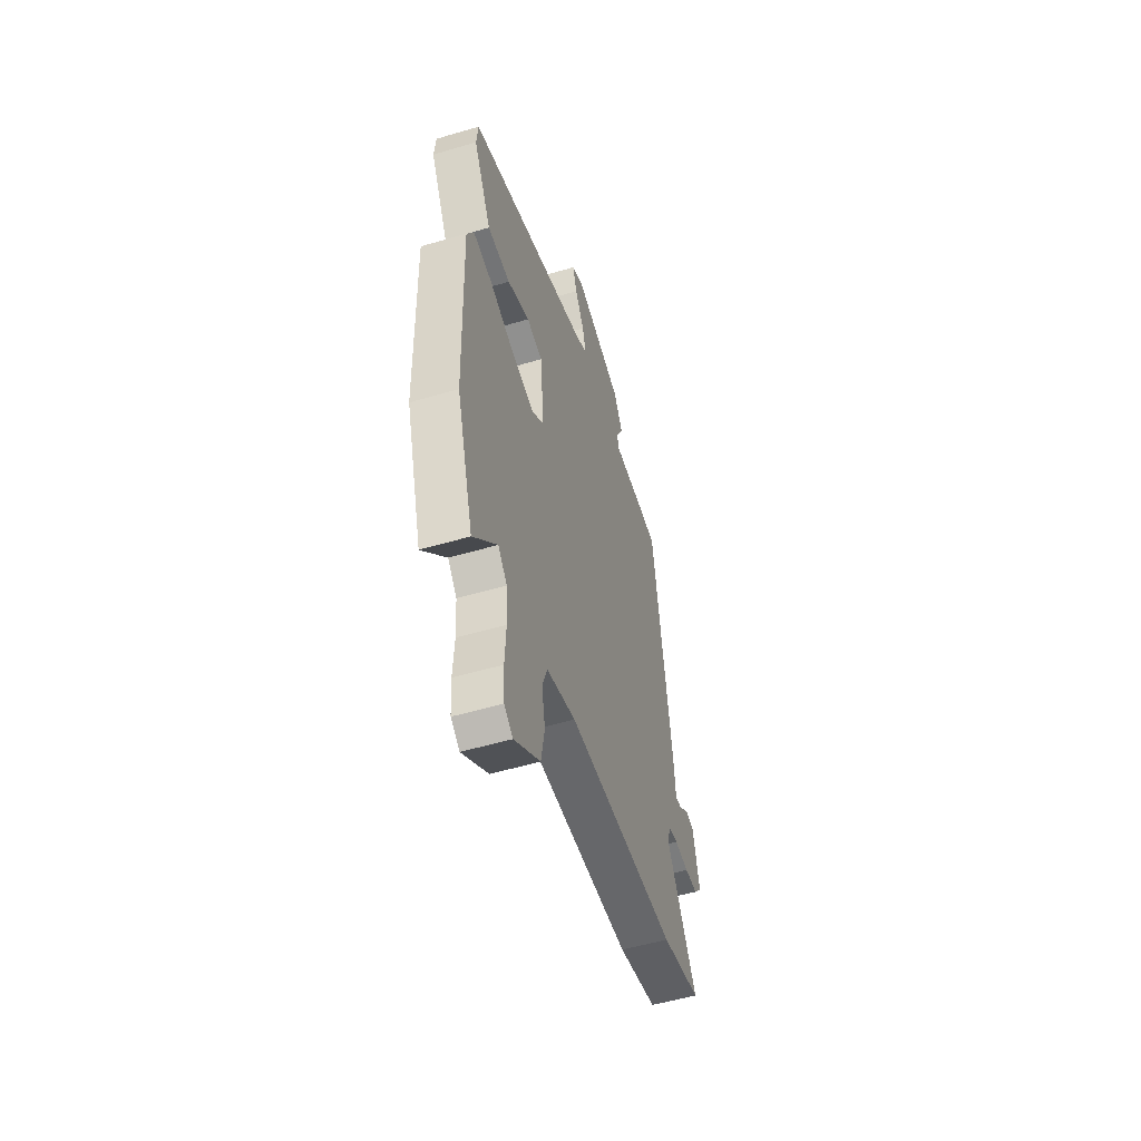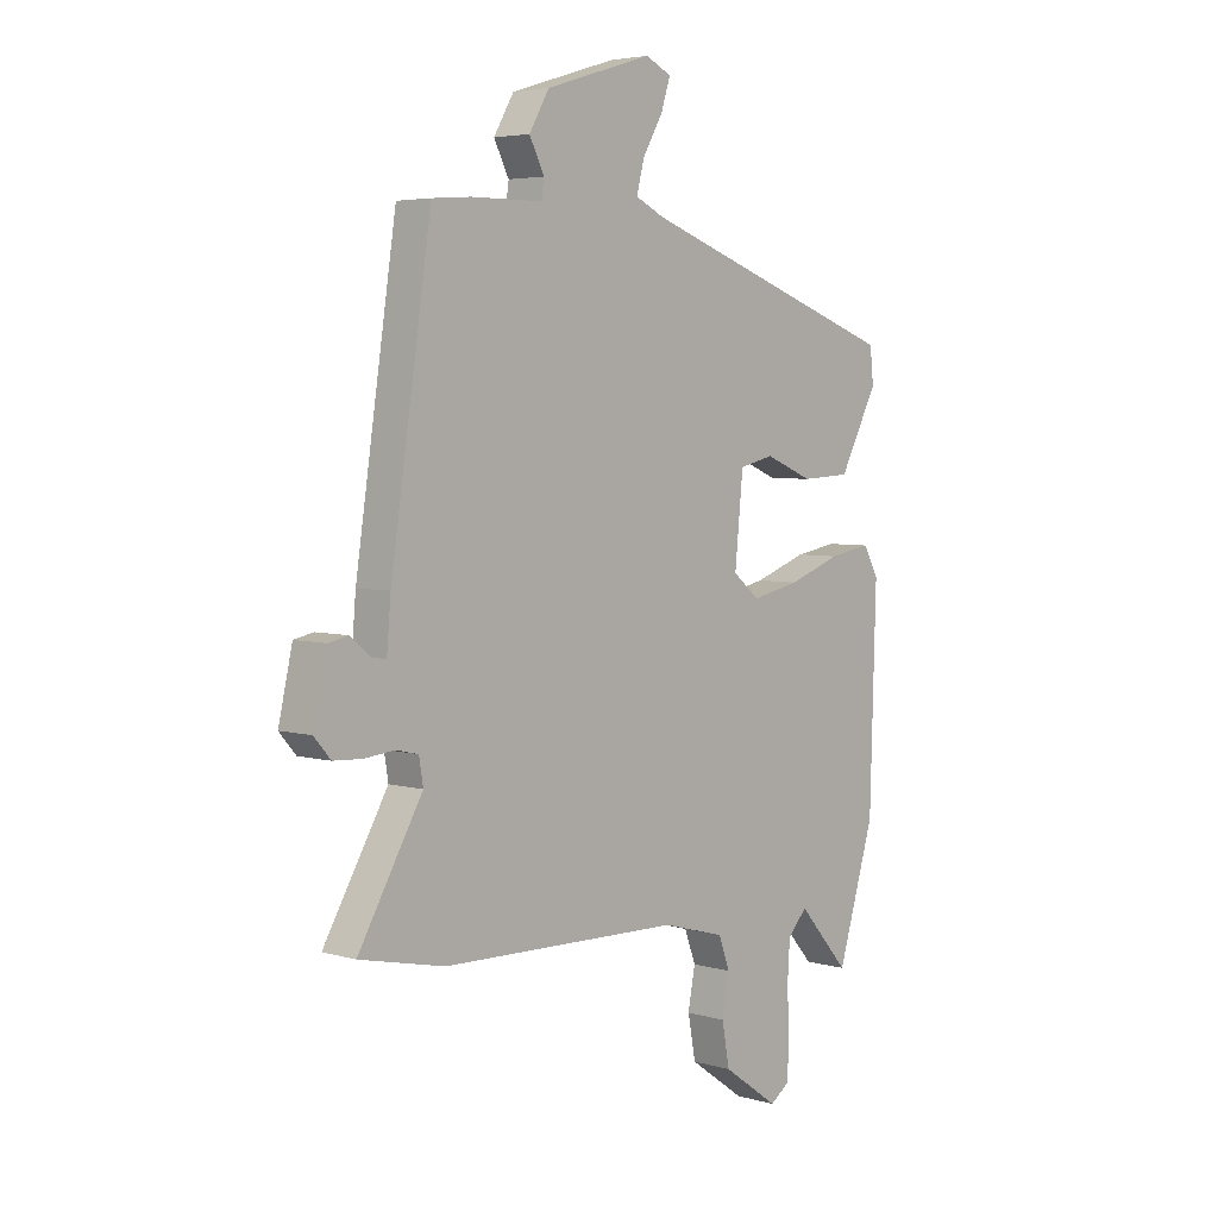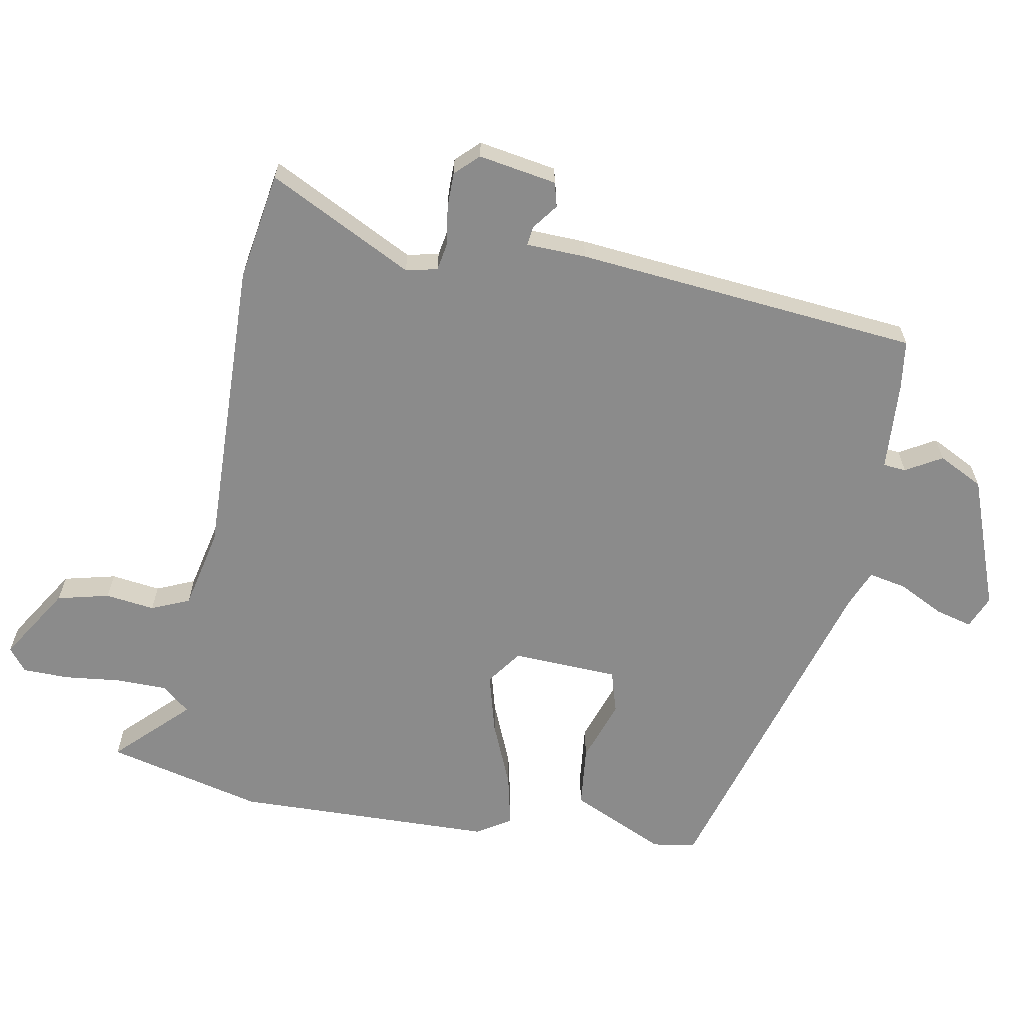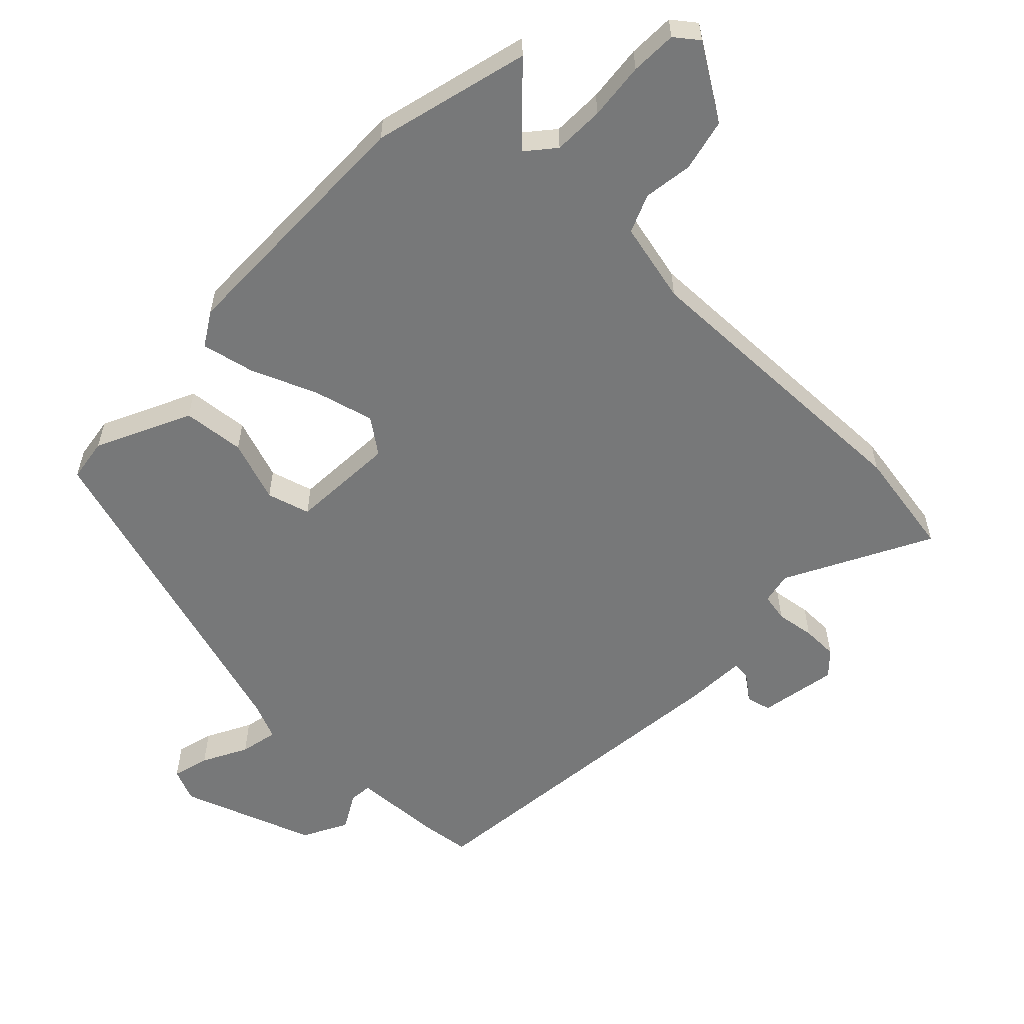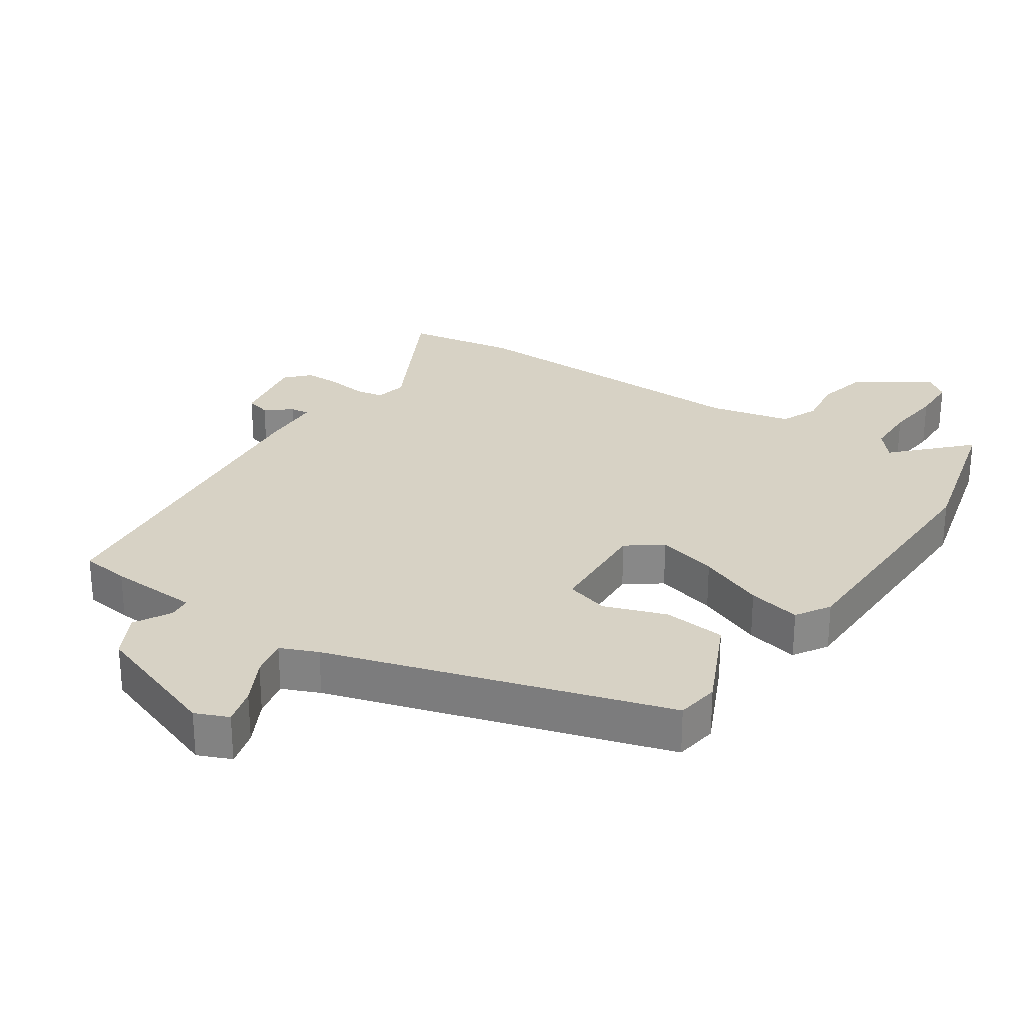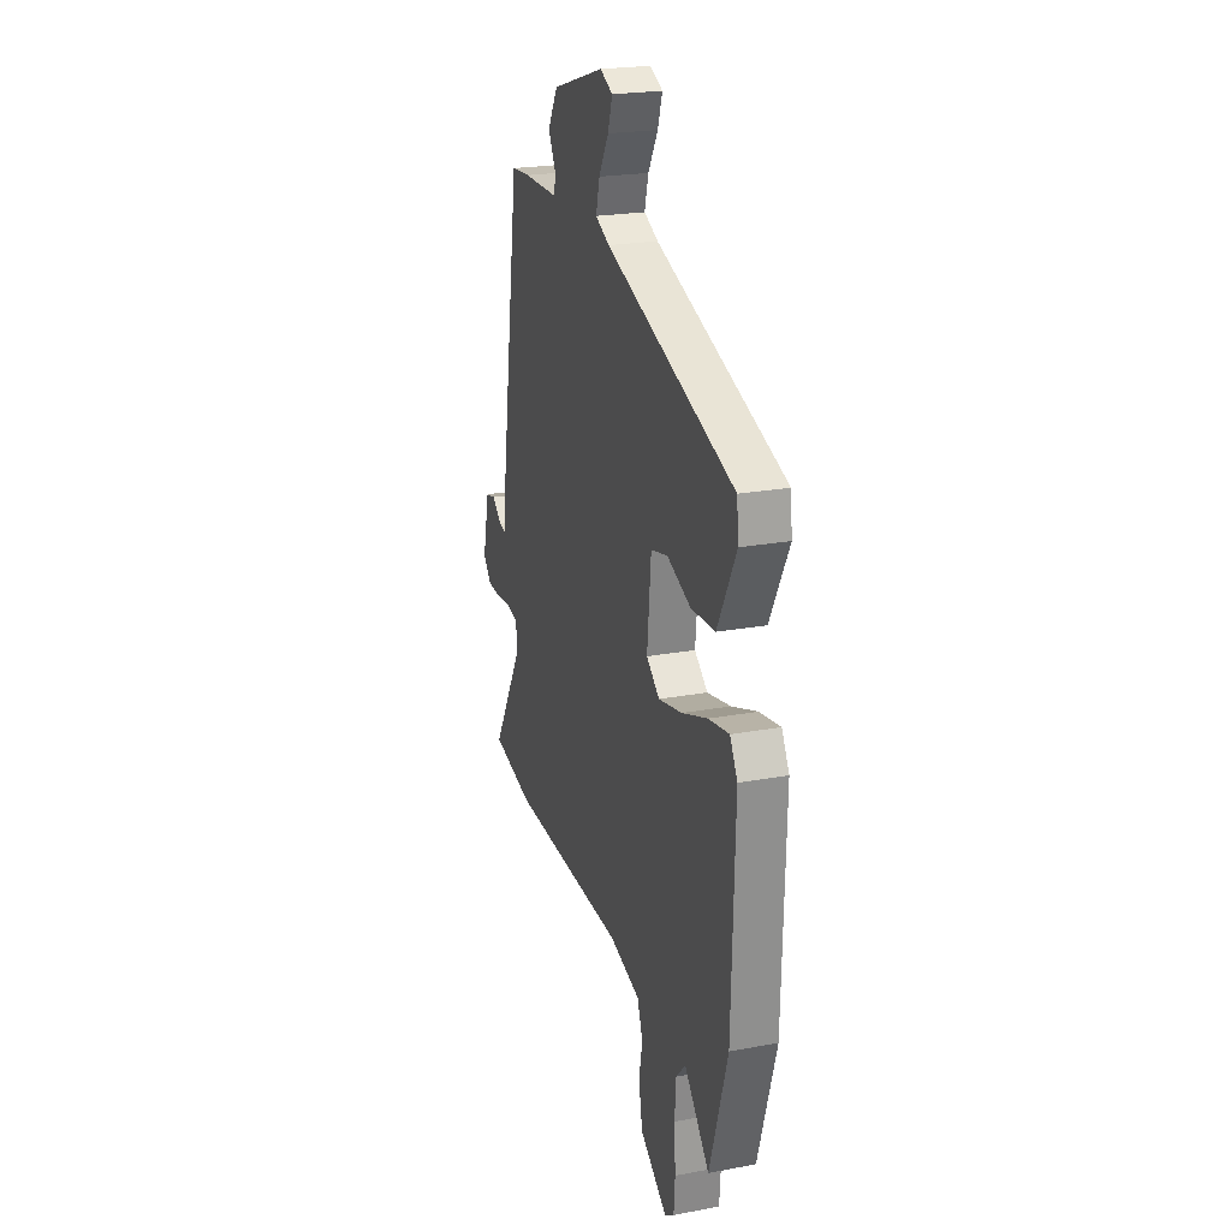
<metadata>
{"format":"obj","ext":"obj","renderer":"f3d","projection":"perspective","resolution":1024,"background":"white","views":[{"elev":-53.4,"azim":107.5,"up":"+Z"},{"elev":4.6,"azim":-47.5,"up":"+Z"},{"elev":-63.9,"azim":-97.3,"up":"+Y"},{"elev":-57.4,"azim":138.5,"up":"+Y"},{"elev":27.4,"azim":36.5,"up":"+Y"},{"elev":22.5,"azim":72.2,"up":"+Z"}]}
</metadata>
<code>
v -0.468 0.07 0.542
v -0.393 0.07 0.548
v -0.254 0.07 0.549
v -0.249 0.07 0.584
v -0.278 0.07 0.641
v -0.239 0.07 0.708
v -0.031 0.07 0.772
v 0.019 0.07 0.748
v 0.001 0.07 0.692
v -0.038 0.07 0.625
v -0.053 0.07 0.567
v 0.003 0.07 0.54
v 0.516 0.07 0.359
v 0.523 0.07 0.292
v 0.448 0.07 0.15
v 0.352 0.07 0.145
v 0.258 0.07 0.183
v 0.191 0.07 0.167
v 0.175 0.07 0.004
v 0.227 0.07 -0.038
v 0.321 0.07 -0.018
v 0.424 0.07 0.019
v 0.506 0.07 0.033
v 0.536 0.07 -0.021
v 0.524 0.07 -0.421
v 0.452 0.07 -0.658
v 0.352 0.07 -0.545
v 0.314 0.07 -0.586
v 0.309 0.07 -0.664
v 0.314 0.07 -0.752
v 0.309 0.07 -0.823
v 0.272 0.07 -0.849
v 0.163 0.07 -0.772
v 0.148 0.07 -0.691
v 0.162 0.07 -0.616
v 0.14 0.07 -0.556
v 0.017 0.07 -0.522
v -0.448 0.07 -0.511
v -0.614 0.07 -0.475
v -0.489 0.07 -0.259
v -0.497 0.07 -0.21
v -0.54 0.07 -0.2
v -0.6 0.07 -0.206
v -0.655 0.07 -0.203
v -0.687 0.07 -0.166
v -0.66 0.07 -0.047
v -0.622 0.07 -0.039
v -0.584 0.07 -0.071
v -0.555 0.07 -0.076
v -0.547 0.07 0.016
v -0.468 0 0.542
v -0.393 0 0.548
v -0.254 0 0.549
v -0.249 0 0.584
v -0.278 0 0.641
v -0.239 0 0.708
v -0.031 0 0.772
v 0.019 0 0.748
v 0.001 0 0.692
v -0.038 0 0.625
v -0.053 0 0.567
v 0.003 0 0.54
v 0.516 0 0.359
v 0.523 0 0.292
v 0.448 0 0.15
v 0.352 0 0.145
v 0.258 0 0.183
v 0.191 0 0.167
v 0.175 0 0.004
v 0.227 0 -0.038
v 0.321 0 -0.018
v 0.424 0 0.019
v 0.506 0 0.033
v 0.536 0 -0.021
v 0.524 0 -0.421
v 0.452 0 -0.658
v 0.352 0 -0.545
v 0.314 0 -0.586
v 0.309 0 -0.664
v 0.314 0 -0.752
v 0.309 0 -0.823
v 0.272 0 -0.849
v 0.163 0 -0.772
v 0.148 0 -0.691
v 0.162 0 -0.616
v 0.14 0 -0.556
v 0.017 0 -0.522
v -0.448 0 -0.511
v -0.614 0 -0.475
v -0.489 0 -0.259
v -0.497 0 -0.21
v -0.54 0 -0.2
v -0.6 0 -0.206
v -0.655 0 -0.203
v -0.687 0 -0.166
v -0.66 0 -0.047
v -0.622 0 -0.039
v -0.584 0 -0.071
v -0.555 0 -0.076
v -0.547 0 0.016
f 1 2 3
f 50 1 3
f 49 50 3
f 46 47 48
f 45 46 48
f 44 45 48
f 43 44 48
f 42 43 48
f 41 42 48 49
f 37 38 39 40
f 36 37 40 41
f 33 34 35
f 32 33 35
f 31 32 35
f 30 31 35
f 29 30 35
f 28 29 35 36
f 41 49 3
f 36 41 3
f 28 36 3
f 27 28 3
f 25 26 27
f 24 25 27
f 23 24 27
f 22 23 27
f 21 22 27
f 15 16 17
f 14 15 17
f 13 14 17
f 12 13 17
f 11 12 17 18
f 8 9 10
f 7 8 10
f 6 7 10
f 5 6 10
f 4 5 10
f 4 10 11
f 11 18 19
f 4 11 19
f 3 4 19
f 20 21 27
f 19 20 27
f 3 19 27
f 53 52 51
f 53 51 100
f 53 100 99
f 98 97 96
f 98 96 95
f 98 95 94
f 98 94 93
f 98 93 92
f 99 98 92 91
f 90 89 88 87
f 91 90 87 86
f 85 84 83
f 85 83 82
f 85 82 81
f 85 81 80
f 85 80 79
f 86 85 79 78
f 53 99 91
f 53 91 86
f 53 86 78
f 53 78 77
f 77 76 75
f 77 75 74
f 77 74 73
f 77 73 72
f 77 72 71
f 67 66 65
f 67 65 64
f 67 64 63
f 67 63 62
f 68 67 62 61
f 60 59 58
f 60 58 57
f 60 57 56
f 60 56 55
f 60 55 54
f 61 60 54
f 69 68 61
f 69 61 54
f 69 54 53
f 77 71 70
f 77 70 69
f 77 69 53
f 1 51 52 2
f 2 52 53 3
f 3 53 54 4
f 4 54 55 5
f 5 55 56 6
f 6 56 57 7
f 7 57 58 8
f 8 58 59 9
f 9 59 60 10
f 10 60 61 11
f 11 61 62 12
f 12 62 63 13
f 13 63 64 14
f 14 64 65 15
f 15 65 66 16
f 16 66 67 17
f 17 67 68 18
f 18 68 69 19
f 19 69 70 20
f 20 70 71 21
f 21 71 72 22
f 22 72 73 23
f 23 73 74 24
f 24 74 75 25
f 25 75 76 26
f 26 76 77 27
f 27 77 78 28
f 28 78 79 29
f 29 79 80 30
f 30 80 81 31
f 31 81 82 32
f 32 82 83 33
f 33 83 84 34
f 34 84 85 35
f 35 85 86 36
f 36 86 87 37
f 37 87 88 38
f 38 88 89 39
f 39 89 90 40
f 40 90 91 41
f 41 91 92 42
f 42 92 93 43
f 43 93 94 44
f 44 94 95 45
f 45 95 96 46
f 46 96 97 47
f 47 97 98 48
f 48 98 99 49
f 49 99 100 50
f 50 100 51 1

</code>
